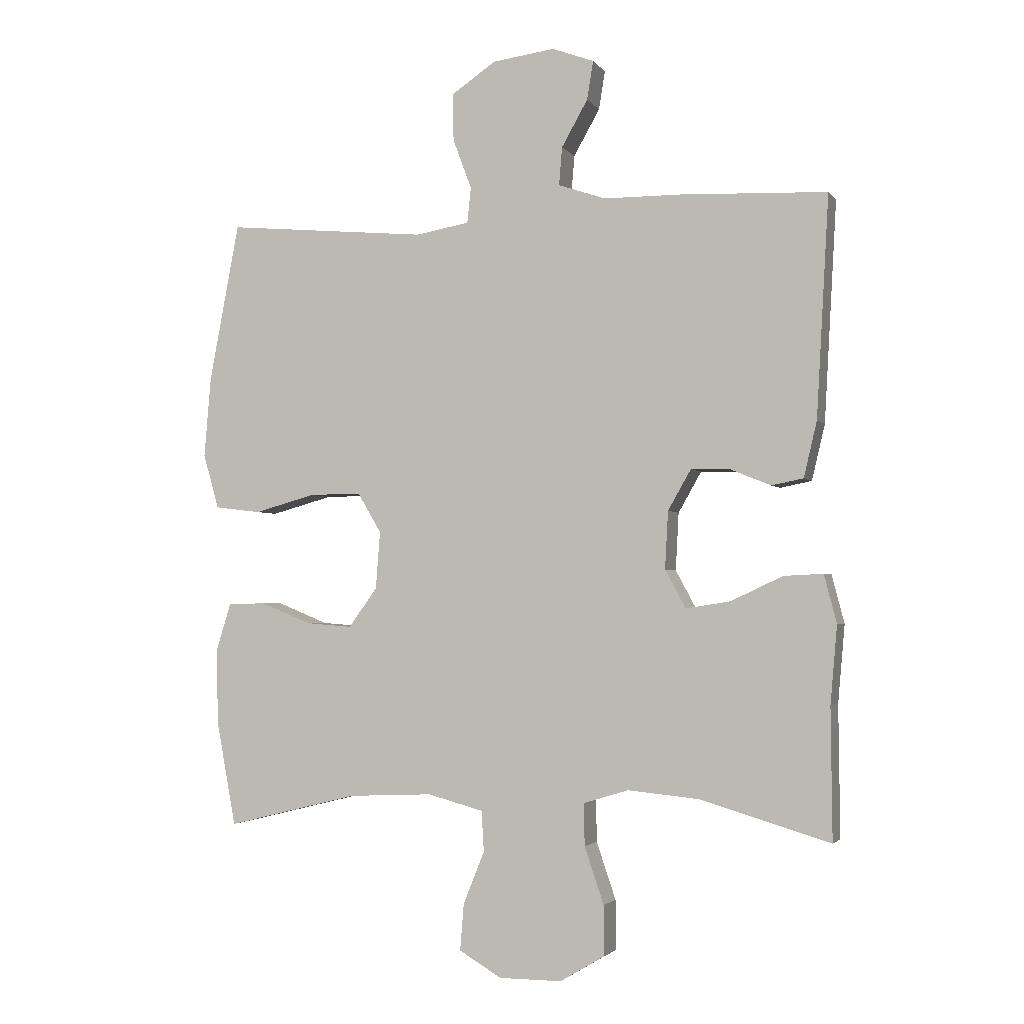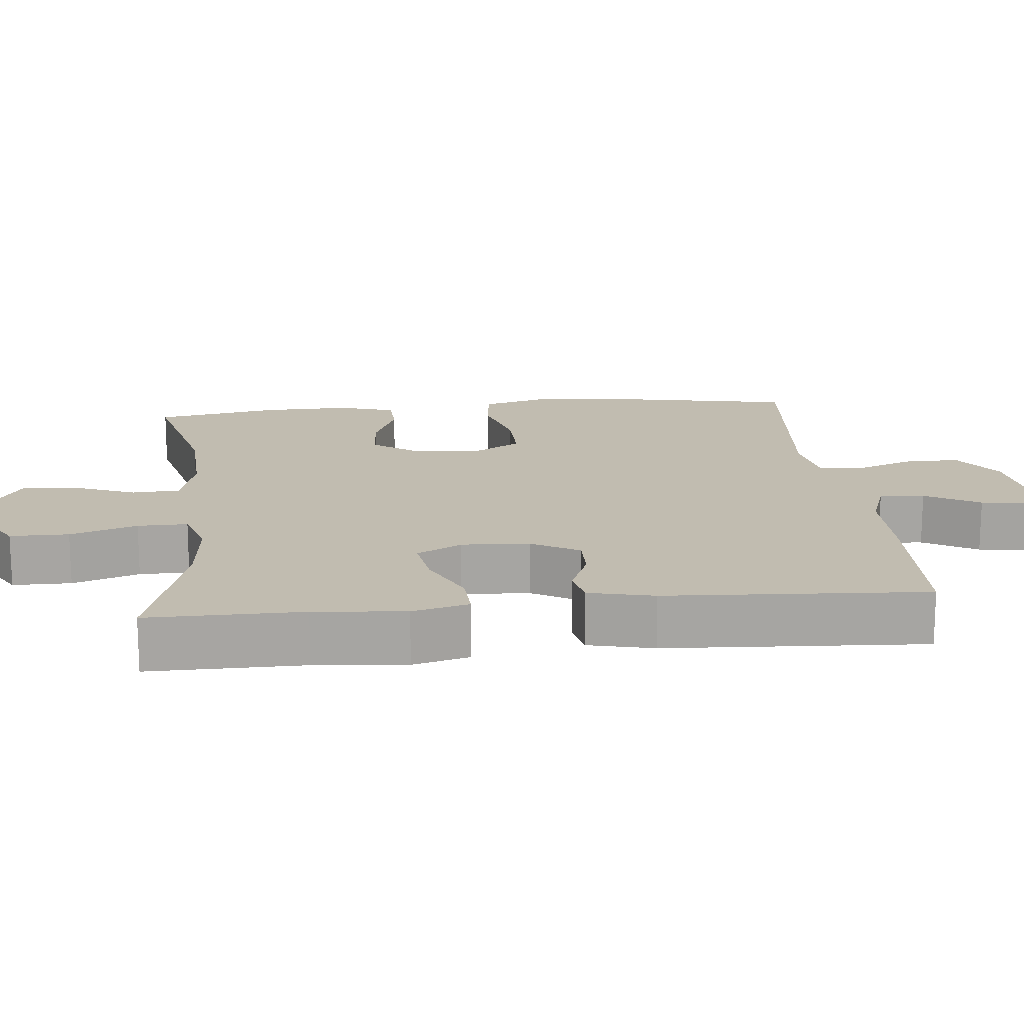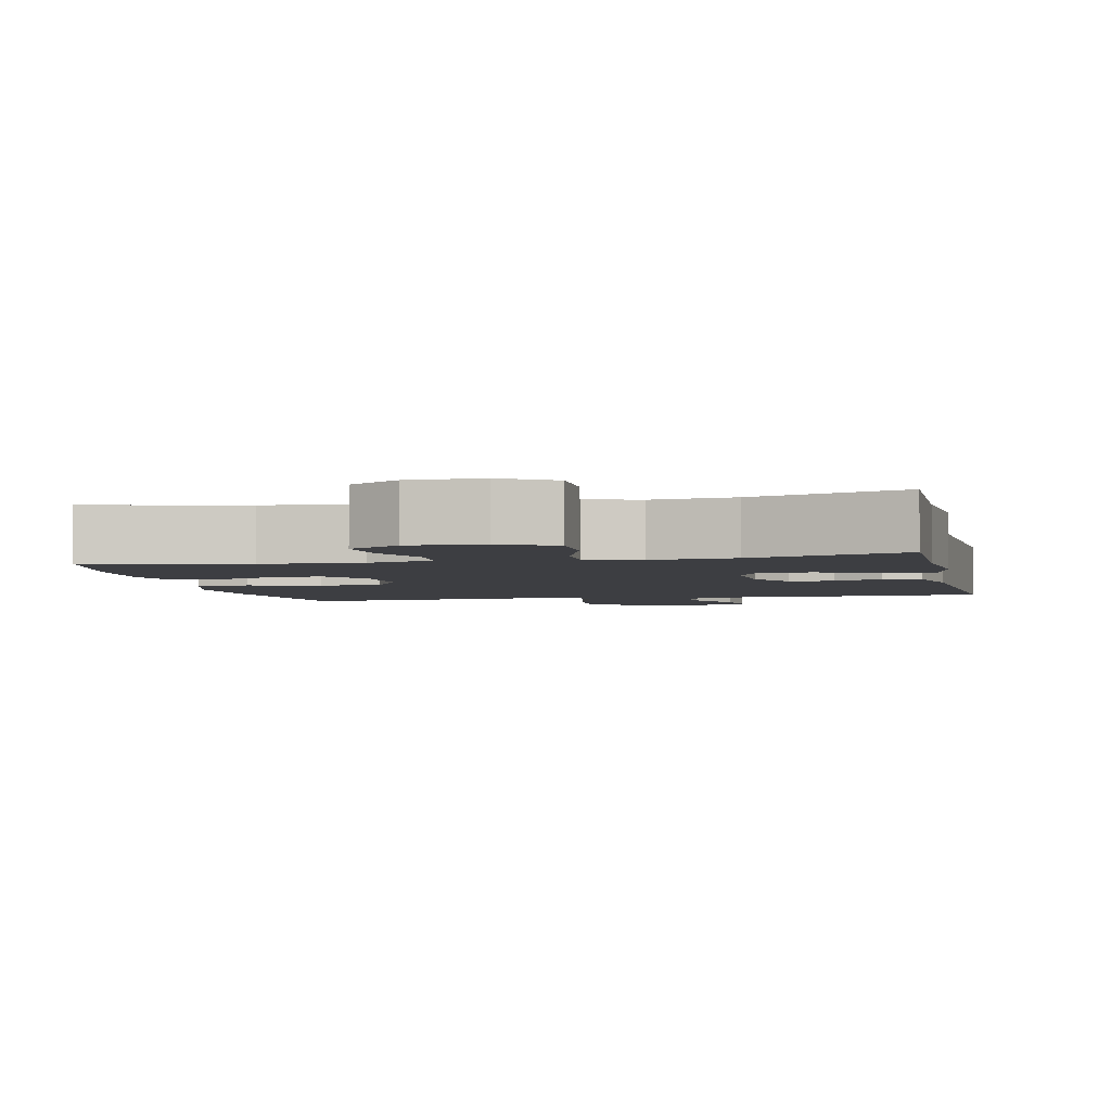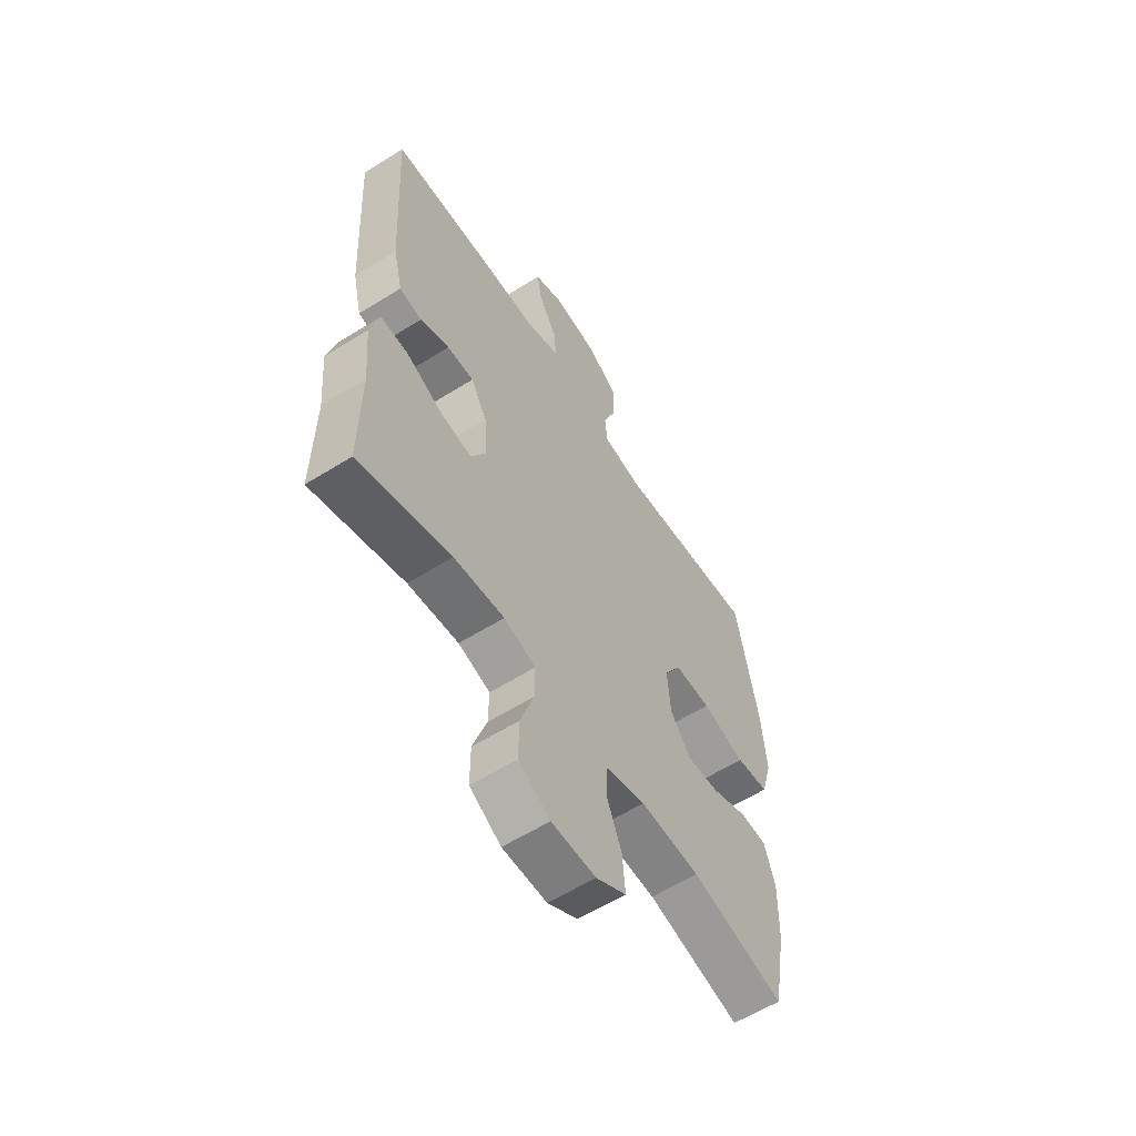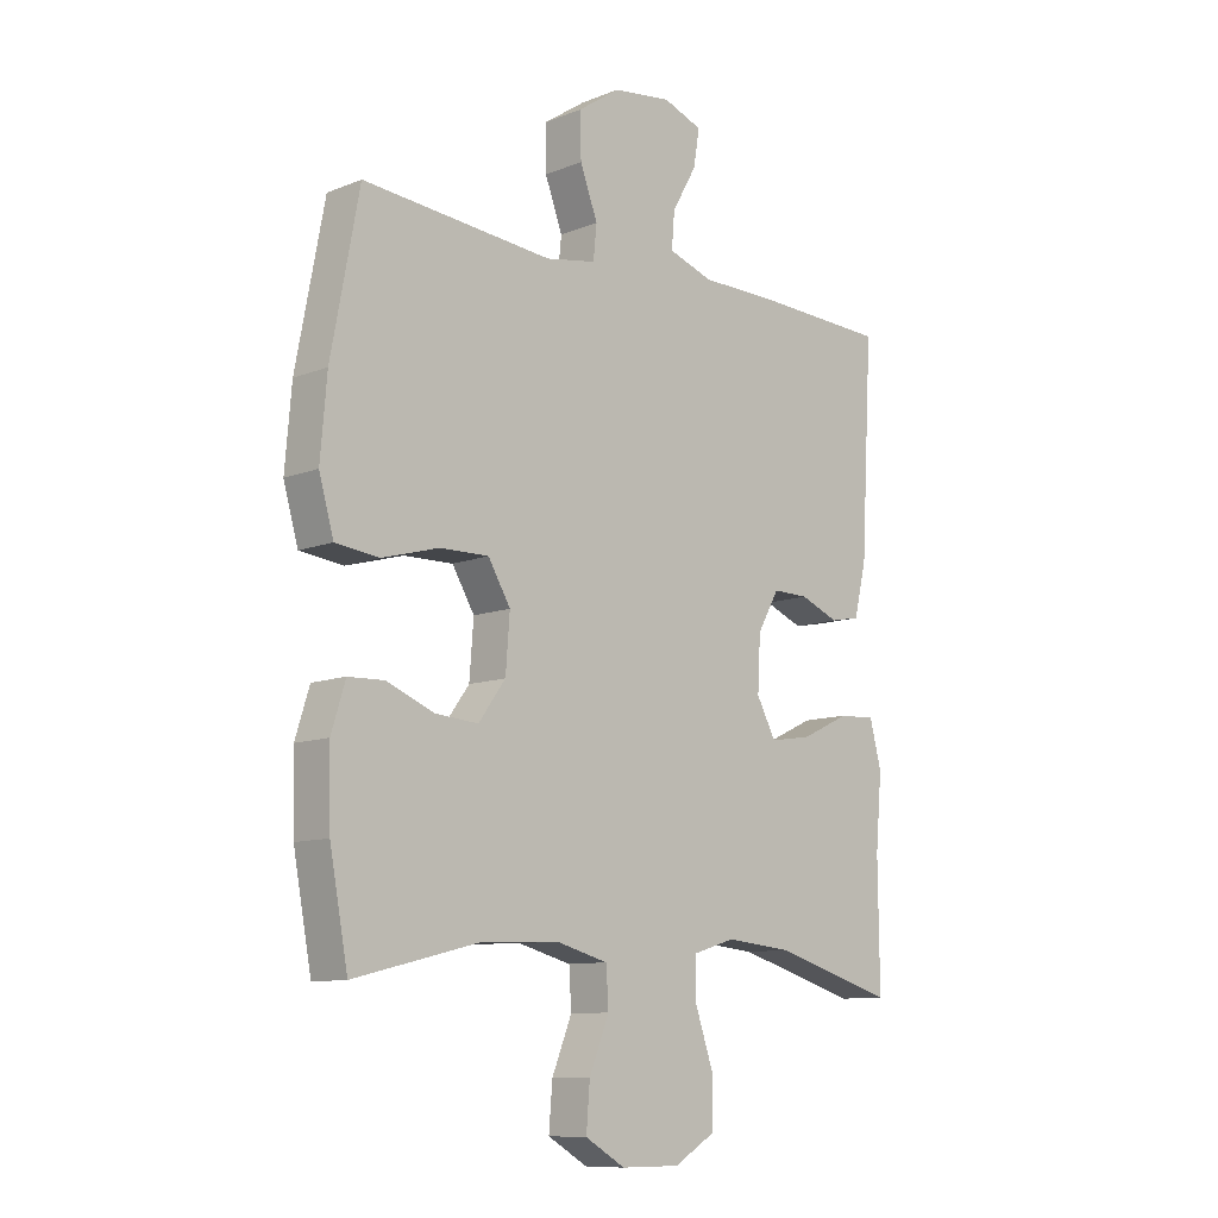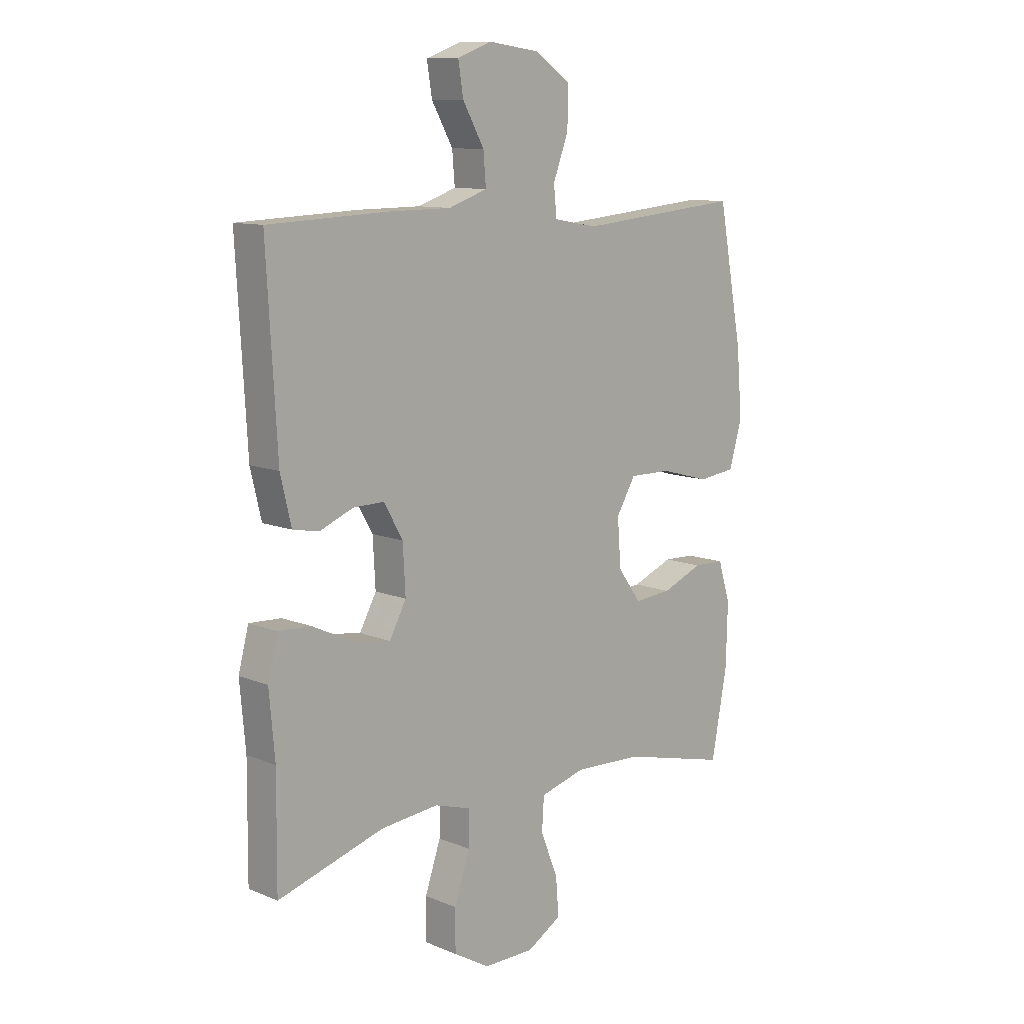
<metadata>
{"format":"obj","ext":"obj","renderer":"f3d","projection":"perspective","resolution":1024,"background":"white","views":[{"elev":-2.6,"azim":-161.9,"up":"+Z"},{"elev":16.5,"azim":-95.8,"up":"+Y"},{"elev":-3.6,"azim":-167.7,"up":"+Y"},{"elev":-59.2,"azim":-57.2,"up":"+Z"},{"elev":-10.2,"azim":135.1,"up":"+Z"},{"elev":10.8,"azim":-44.6,"up":"+Z"}]}
</metadata>
<code>
v -0.5 0.07 0.5
v -0.265 0.07 0.51
v -0.142 0.07 0.511
v -0.066 0.07 0.537
v -0.071 0.07 0.598
v -0.113 0.07 0.672
v -0.123 0.07 0.734
v -0.056 0.07 0.759
v 0.044 0.07 0.746
v 0.115 0.07 0.698
v 0.114 0.07 0.622
v 0.084 0.07 0.542
v 0.09 0.07 0.485
v 0.176 0.07 0.47
v 0.5 0.07 0.5
v 0.548 0.07 0.246
v 0.559 0.07 0.116
v 0.534 0.07 0.028
v 0.46 0.07 0.019
v 0.362 0.07 0.046
v 0.279 0.07 0.047
v 0.241 0.07 -0.017
v 0.248 0.07 -0.109
v 0.294 0.07 -0.172
v 0.368 0.07 -0.166
v 0.449 0.07 -0.133
v 0.51 0.07 -0.135
v 0.534 0.07 -0.212
v 0.531 0.07 -0.333
v 0.5 0.07 -0.5
v 0.289 0.07 -0.448
v 0.154 0.07 -0.442
v 0.065 0.07 -0.466
v 0.061 0.07 -0.531
v 0.095 0.07 -0.615
v 0.101 0.07 -0.69
v 0.033 0.07 -0.73
v -0.067 0.07 -0.73
v -0.138 0.07 -0.688
v -0.138 0.07 -0.608
v -0.107 0.07 -0.517
v -0.106 0.07 -0.449
v -0.178 0.07 -0.427
v -0.292 0.07 -0.438
v -0.5 0.07 -0.5
v -0.498 0.07 -0.29
v -0.509 0.07 -0.166
v -0.489 0.07 -0.089
v -0.426 0.07 -0.092
v -0.343 0.07 -0.131
v -0.272 0.07 -0.142
v -0.239 0.07 -0.081
v -0.244 0.07 0.011
v -0.281 0.07 0.076
v -0.342 0.07 0.075
v -0.408 0.07 0.048
v -0.459 0.07 0.058
v -0.48 0.07 0.147
v -0.5 0 0.5
v -0.265 0 0.51
v -0.142 0 0.511
v -0.066 0 0.537
v -0.071 0 0.598
v -0.113 0 0.672
v -0.123 0 0.734
v -0.056 0 0.759
v 0.044 0 0.746
v 0.115 0 0.698
v 0.114 0 0.622
v 0.084 0 0.542
v 0.09 0 0.485
v 0.176 0 0.47
v 0.5 0 0.5
v 0.548 0 0.246
v 0.559 0 0.116
v 0.534 0 0.028
v 0.46 0 0.019
v 0.362 0 0.046
v 0.279 0 0.047
v 0.241 0 -0.017
v 0.248 0 -0.109
v 0.294 0 -0.172
v 0.368 0 -0.166
v 0.449 0 -0.133
v 0.51 0 -0.135
v 0.534 0 -0.212
v 0.531 0 -0.333
v 0.5 0 -0.5
v 0.289 0 -0.448
v 0.154 0 -0.442
v 0.065 0 -0.466
v 0.061 0 -0.531
v 0.095 0 -0.615
v 0.101 0 -0.69
v 0.033 0 -0.73
v -0.067 0 -0.73
v -0.138 0 -0.688
v -0.138 0 -0.608
v -0.107 0 -0.517
v -0.106 0 -0.449
v -0.178 0 -0.427
v -0.292 0 -0.438
v -0.5 0 -0.5
v -0.498 0 -0.29
v -0.509 0 -0.166
v -0.489 0 -0.089
v -0.426 0 -0.092
v -0.343 0 -0.131
v -0.272 0 -0.142
v -0.239 0 -0.081
v -0.244 0 0.011
v -0.281 0 0.076
v -0.342 0 0.075
v -0.408 0 0.048
v -0.459 0 0.058
v -0.48 0 0.147
f 1 2 3
f 58 1 3
f 57 58 3
f 56 57 3
f 55 56 3
f 54 55 3 4
f 53 54 4
f 52 53 4
f 48 49 50
f 47 48 50
f 46 47 50
f 46 50 51
f 45 46 51
f 44 45 51
f 43 44 51 52
f 39 40 41
f 38 39 41
f 37 38 41
f 36 37 41
f 35 36 41
f 34 35 41
f 33 34 41 42
f 43 52 4
f 42 43 4
f 33 42 4
f 32 33 4
f 29 30 31
f 28 29 31
f 27 28 31
f 26 27 31
f 25 26 31
f 18 19 20
f 17 18 20
f 16 17 20
f 15 16 20
f 14 15 20
f 13 14 20 21
f 10 11 12
f 9 10 12
f 8 9 12
f 7 8 12
f 6 7 12
f 5 6 12
f 5 12 13
f 13 21 22
f 5 13 22
f 4 5 22
f 24 25 31 32
f 23 24 32
f 4 22 23 32
f 61 60 59
f 61 59 116
f 61 116 115
f 61 115 114
f 61 114 113
f 62 61 113 112
f 62 112 111
f 62 111 110
f 108 107 106
f 108 106 105
f 108 105 104
f 109 108 104
f 109 104 103
f 109 103 102
f 110 109 102 101
f 99 98 97
f 99 97 96
f 99 96 95
f 99 95 94
f 99 94 93
f 99 93 92
f 100 99 92 91
f 62 110 101
f 62 101 100
f 62 100 91
f 62 91 90
f 89 88 87
f 89 87 86
f 89 86 85
f 89 85 84
f 89 84 83
f 78 77 76
f 78 76 75
f 78 75 74
f 78 74 73
f 78 73 72
f 79 78 72 71
f 70 69 68
f 70 68 67
f 70 67 66
f 70 66 65
f 70 65 64
f 70 64 63
f 71 70 63
f 80 79 71
f 80 71 63
f 80 63 62
f 90 89 83 82
f 90 82 81
f 90 81 80 62
f 1 59 60 2
f 2 60 61 3
f 3 61 62 4
f 4 62 63 5
f 5 63 64 6
f 6 64 65 7
f 7 65 66 8
f 8 66 67 9
f 9 67 68 10
f 10 68 69 11
f 11 69 70 12
f 12 70 71 13
f 13 71 72 14
f 14 72 73 15
f 15 73 74 16
f 16 74 75 17
f 17 75 76 18
f 18 76 77 19
f 19 77 78 20
f 20 78 79 21
f 21 79 80 22
f 22 80 81 23
f 23 81 82 24
f 24 82 83 25
f 25 83 84 26
f 26 84 85 27
f 27 85 86 28
f 28 86 87 29
f 29 87 88 30
f 30 88 89 31
f 31 89 90 32
f 32 90 91 33
f 33 91 92 34
f 34 92 93 35
f 35 93 94 36
f 36 94 95 37
f 37 95 96 38
f 38 96 97 39
f 39 97 98 40
f 40 98 99 41
f 41 99 100 42
f 42 100 101 43
f 43 101 102 44
f 44 102 103 45
f 45 103 104 46
f 46 104 105 47
f 47 105 106 48
f 48 106 107 49
f 49 107 108 50
f 50 108 109 51
f 51 109 110 52
f 52 110 111 53
f 53 111 112 54
f 54 112 113 55
f 55 113 114 56
f 56 114 115 57
f 57 115 116 58
f 58 116 59 1

</code>
